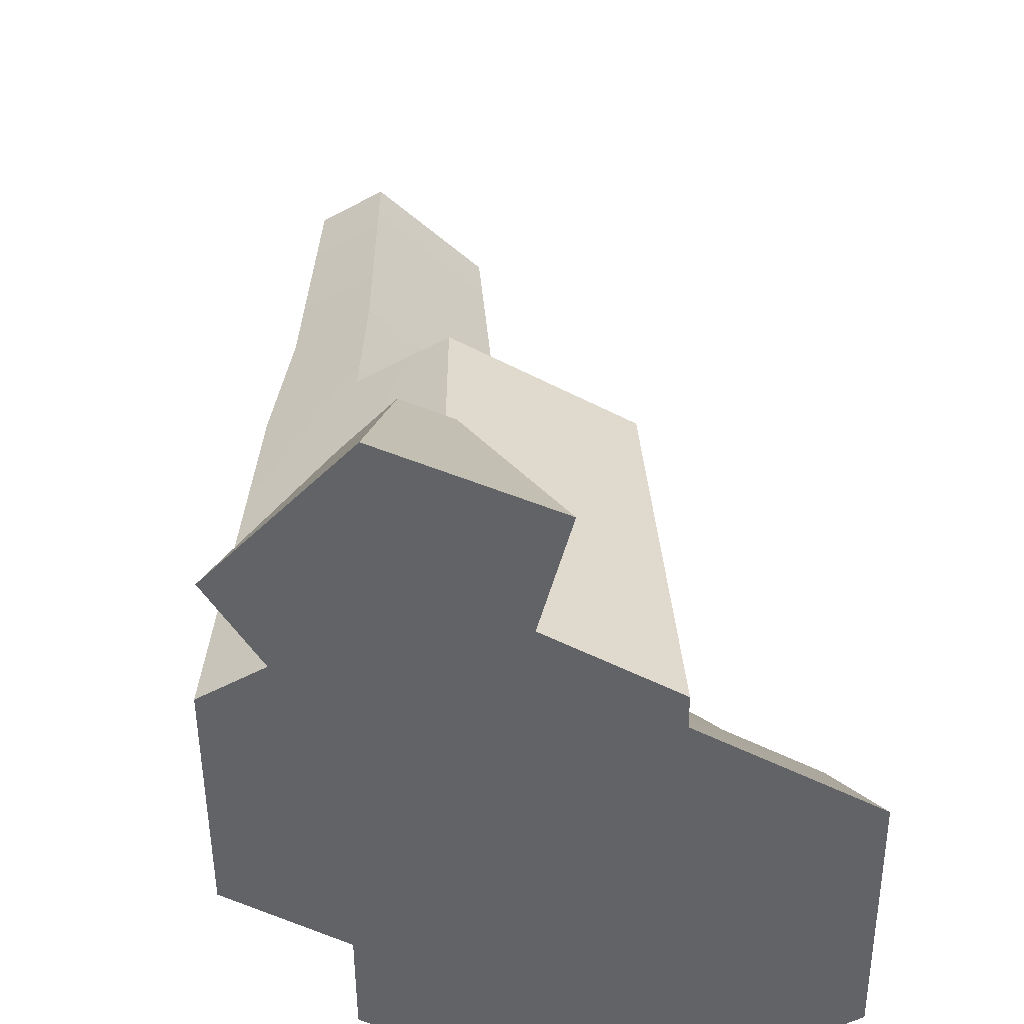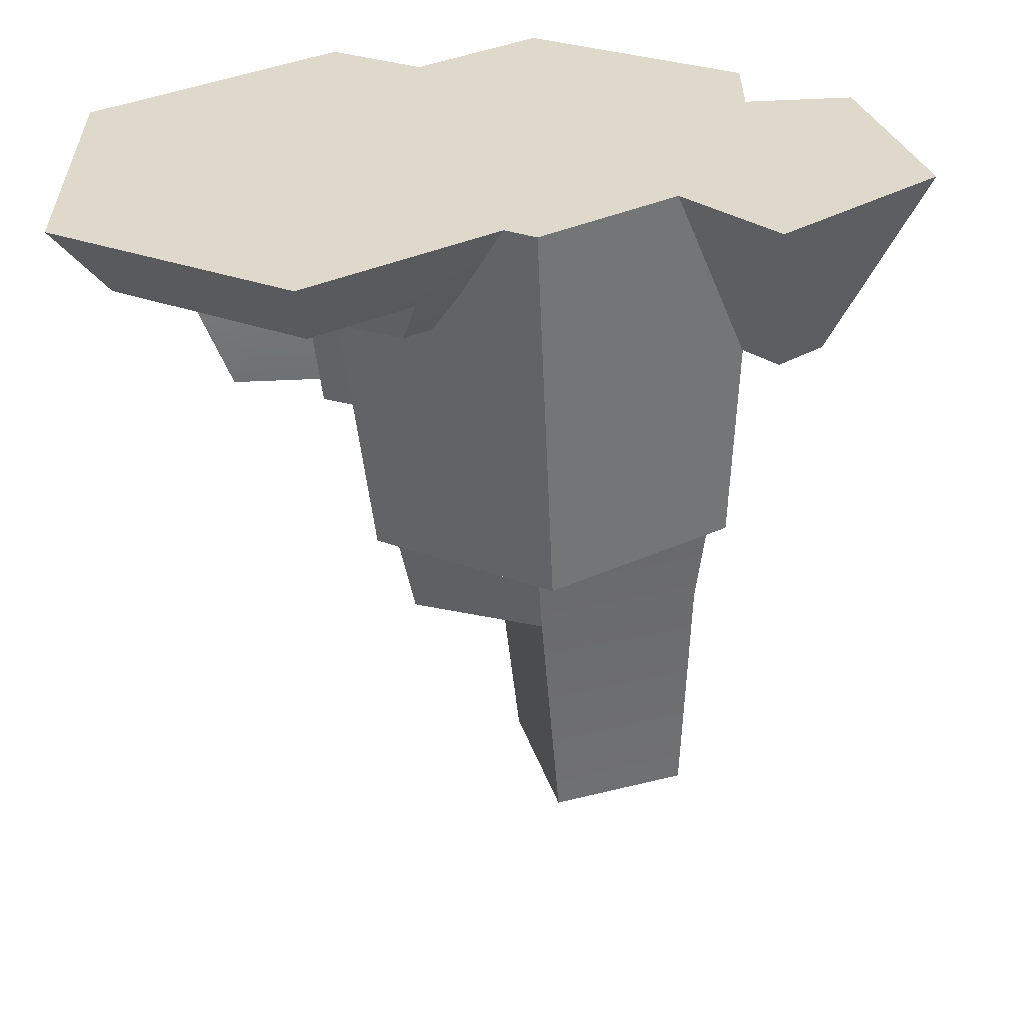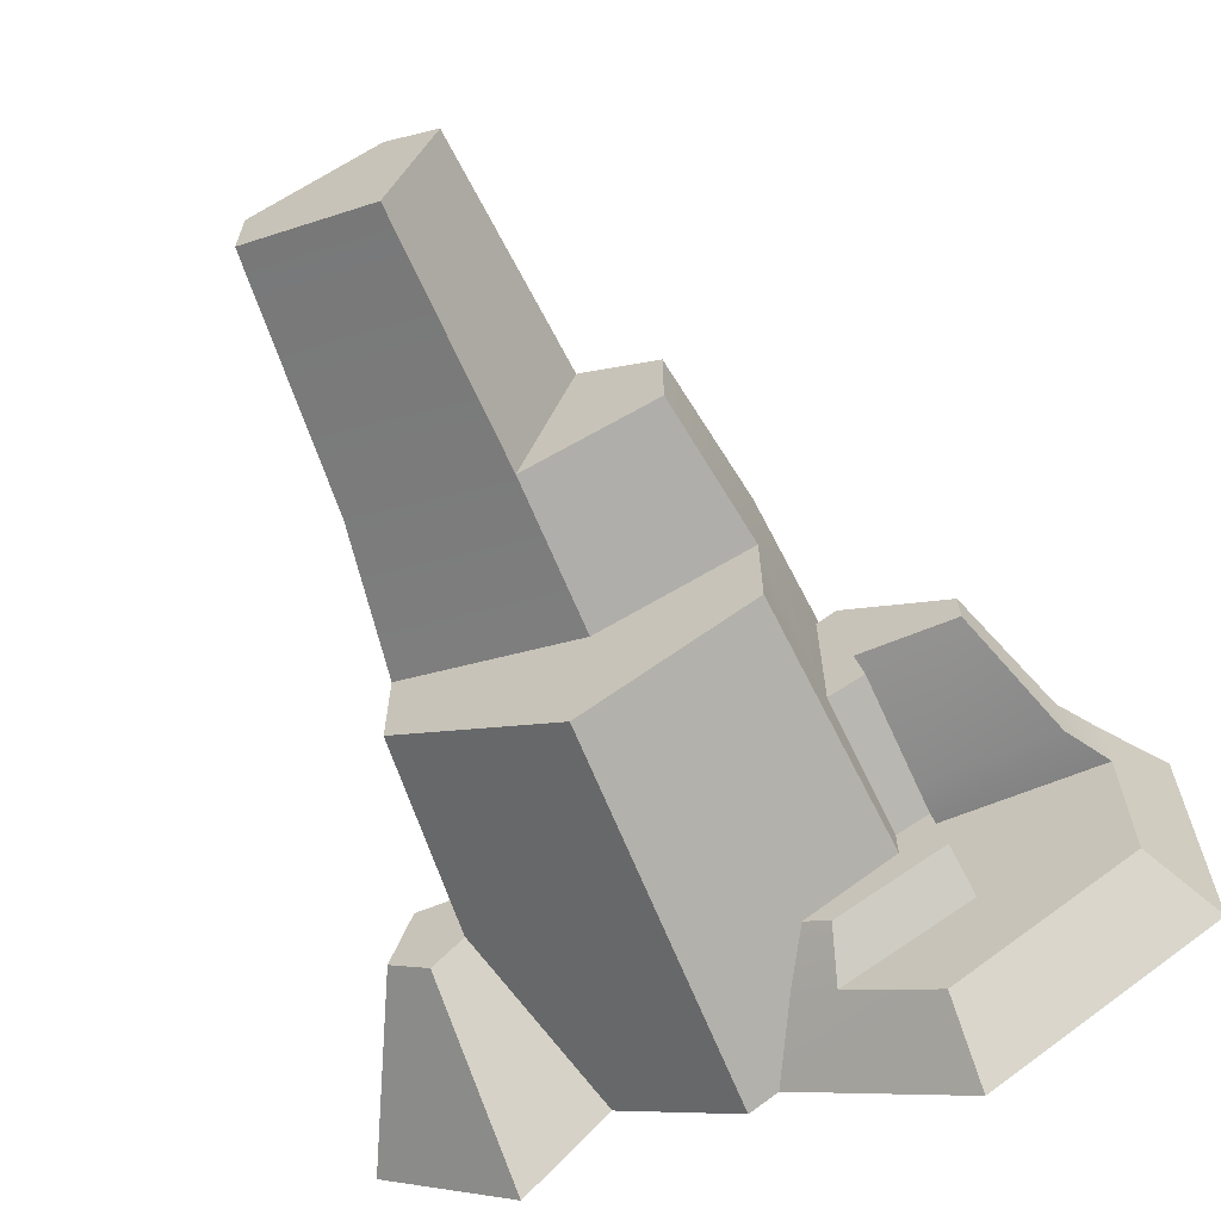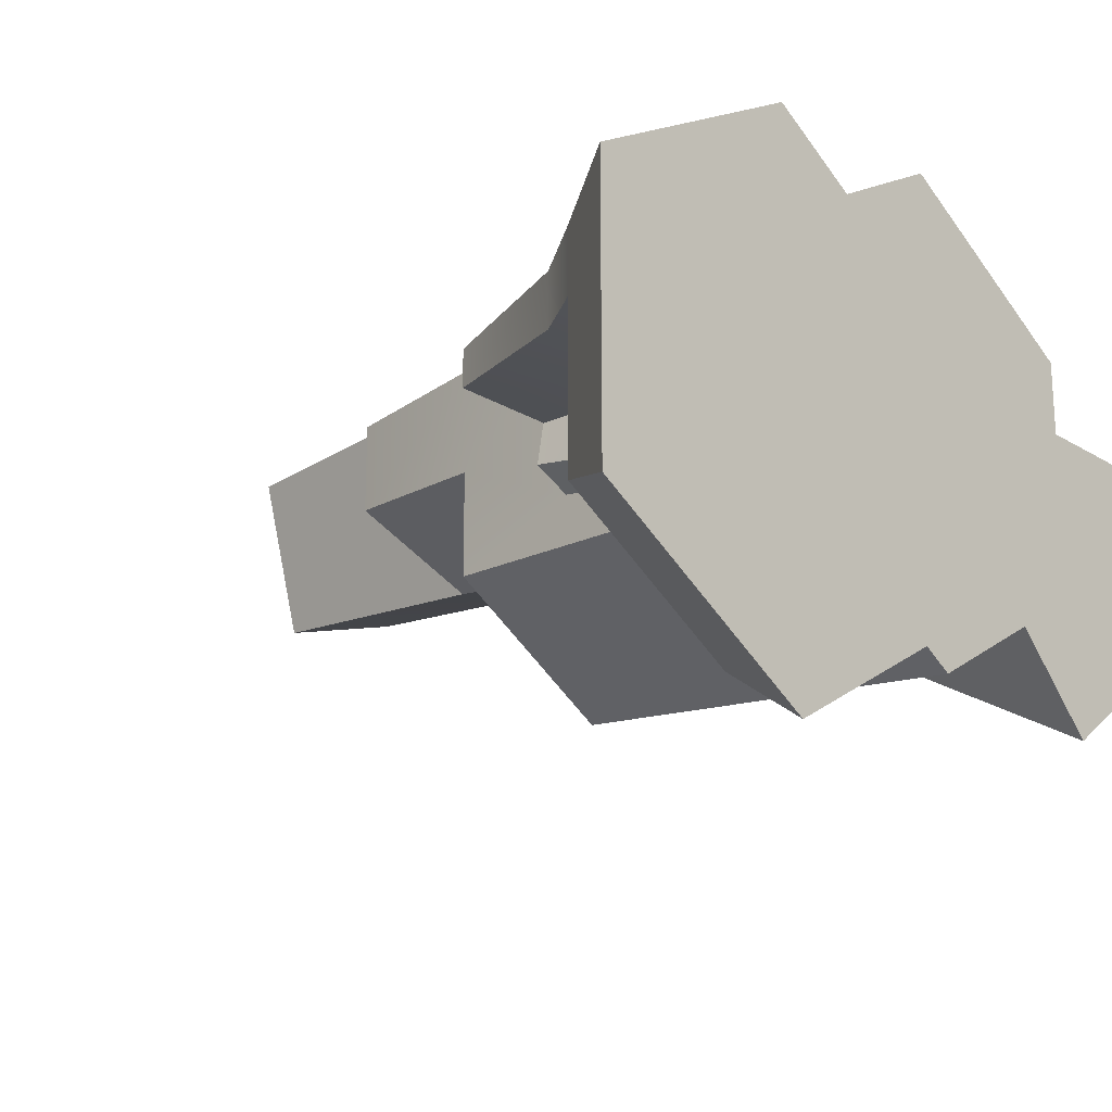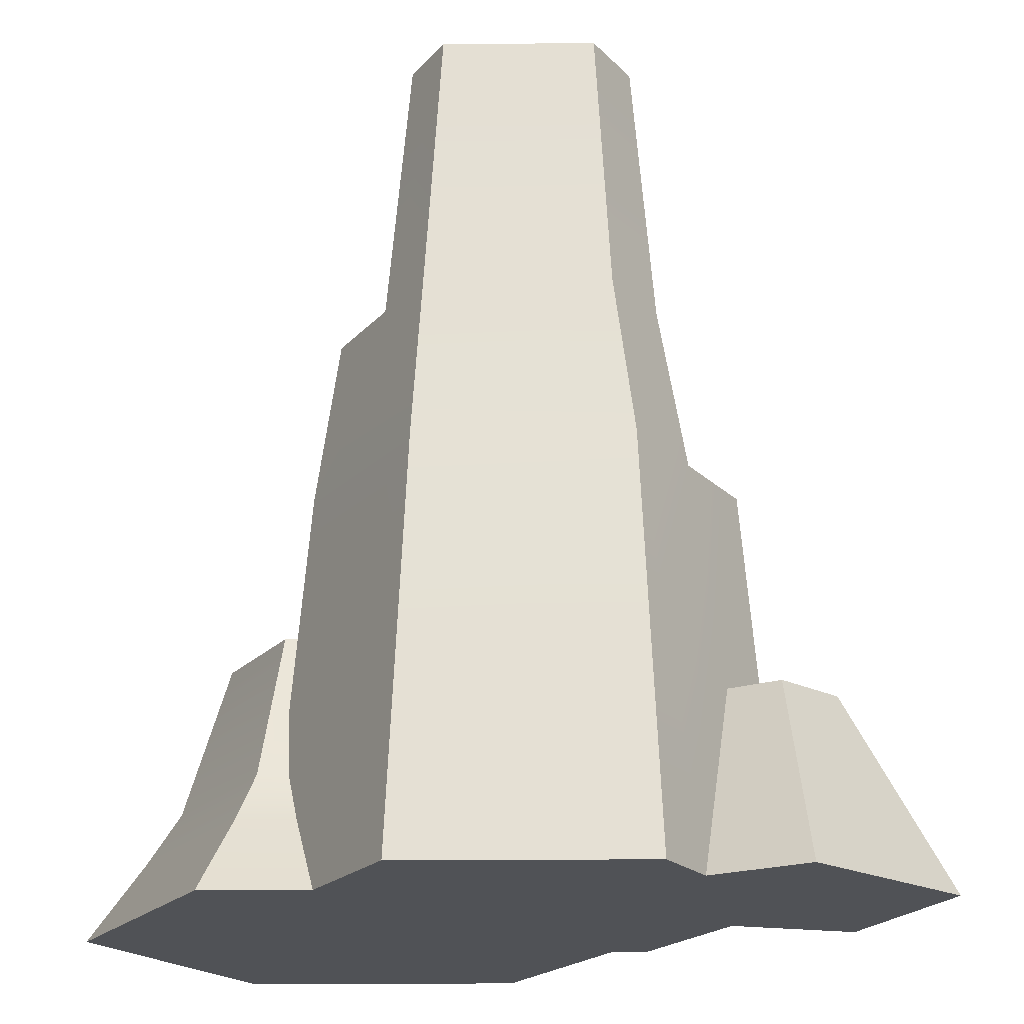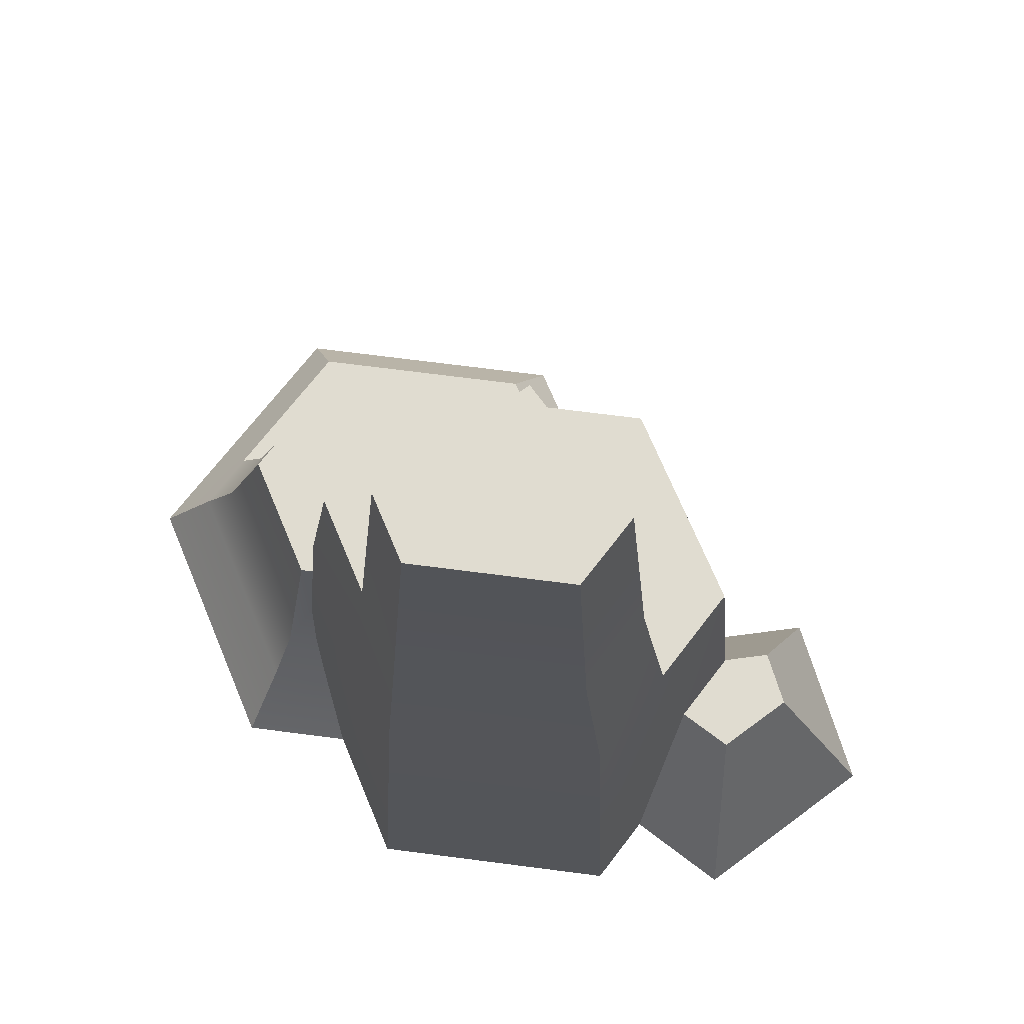
<metadata>
{"format":"obj","ext":"obj","renderer":"f3d","projection":"perspective","resolution":1024,"background":"white","views":[{"elev":-51.0,"azim":120.4,"up":"+Y"},{"elev":-57.5,"azim":2.5,"up":"+Z"},{"elev":-64.4,"azim":-157.4,"up":"+Z"},{"elev":-20.1,"azim":-48.0,"up":"+Z"},{"elev":-20.6,"azim":30.8,"up":"+Y"},{"elev":69.7,"azim":37.4,"up":"+Y"}]}
</metadata>
<code>
g rockFormationLarge
v -0.1916 0 -0.3208
v 0.01197 0 -0.2032
v -0.1916 0.08619 -0.2584
v -0.08365 0.08619 -0.1961
v -0.0358 0.08619 -0.1685
v 0.04609 0.6378 0.2617
v -0.03222 0.6378 0.2165
v 0.05423 0.9352 0.2397
v -0.01077 0.9352 0.2022
v 0.2202 0.6378 0.0606
v 0.2202 0.6378 0.1611
v 0.1988 0.9352 0.0728
v 0.1988 0.9352 0.1562
v 0.2815 0 0.1848
v 0.04609 0 0.3208
v 0.2486 0.4568 0.1658
v 0.04609 0.4568 0.2827
v -0.1916 0.08619 0.2403
v -0.4076 0.08619 0.1156
v -0.1916 0.1416 0.2054
v -0.373 0.1416 0.1006
v -0.1916 0.3032 0.1629
v -0.3186 0.3032 0.08955
v -0.4616 0 -0.1649
v -0.4076 0.08619 -0.1338
v -0.4616 0 0.1468
v -0.4076 0.08619 0.04447
v -0.2182 0.1416 -0.02769
v -0.2102 0.3032 -0.0002834
v -0.2056 0.1416 0.04089
v -0.2014 0.3032 0.04772
v -0.1916 0 0.3026
v 0.4616 7.357e-18 -0.1163
v 0.3995 7.357e-18 0.1009
v 0.353 0.2171 -0.07853
v 0.3286 0.2171 0.006875
v -0.2382 0.08619 -0.1188
v -0.2307 0.1416 -0.09627
v -0.2083 0.08619 0.04447
v -0.1009 0.1416 -0.1612
v 0.02929 0.6378 0.003032
v 0.04029 0.9352 0.02502
v -0.1791 0.1416 -0.08111
v -0.1564 0.4568 -0.06797
v -0.1791 0.1416 -0.04573
v -0.1675 0.3032 -0.02003
v -0.1564 0.4568 0.04892
v -0.1675 0.3032 0.1489
v -0.1564 0.4568 0.1658
v -0.1739 0.2146 0.1759
v 0.02656 0.4568 -0.01802
v 0.2486 0.4568 0.04892
v -0.373 0.1416 0.04089
v -0.07067 0.1416 -0.1437
v 0.04609 0.4568 -0.1849
v 0.04609 0 -0.2229
v -0.128 0.6378 0.0606
v -0.128 0.6378 0.1611
v -0.3186 0.3032 0.04772
v 0.2922 7.357e-18 -0.2379
v 0.3022 0.2171 -0.115
v 0.1926 3.678e-18 -0.1383
v 0.2655 0.2171 -0.0782
v -0.1363 0.08619 0.2083
v -0.1625 0.1416 0.1885
v -0.08849 0 0.2431
v 0.2815 3.678e-18 0.1009
v 0.2659 0.2171 0.006875
v 0.2659 0.2171 -0.07796
v 0.2486 0.4568 -0.06797
f 2 1 3
f 3 4 2
f 4 5 2
f 7 6 8
f 8 9 7
f 11 10 12
f 12 13 11
f 15 14 16
f 16 17 15
f 19 18 20
f 20 21 19
f 21 20 22
f 22 23 21
f 25 24 26
f 26 27 25
f 26 19 27
f 29 28 30
f 30 31 29
f 26 32 18
f 18 19 26
f 34 33 35
f 35 36 34
f 17 16 11
f 11 6 17
f 6 11 13
f 13 8 6
f 38 37 39
f 39 28 38
f 39 30 28
f 4 37 38
f 38 40 4
f 1 24 25
f 25 3 1
f 42 41 7
f 7 9 42
f 44 43 45
f 45 46 44
f 46 47 44
f 46 48 47
f 48 49 47
f 48 50 49
f 52 51 41
f 41 10 52
f 21 53 27
f 27 19 21
f 10 41 42
f 42 12 10
f 54 43 44
f 54 44 55
f 5 54 55
f 5 55 56
f 56 2 5
f 57 47 49
f 49 58 57
f 46 45 28
f 28 29 46
f 59 53 21
f 21 23 59
f 61 60 62
f 62 63 61
f 49 17 6
f 6 58 49
f 6 7 58
f 30 53 59
f 59 31 30
f 20 18 64
f 64 65 20
f 51 47 57
f 57 41 51
f 32 66 64
f 64 18 32
f 66 15 17
f 17 64 66
f 17 65 64
f 17 50 65
f 17 49 50
f 67 14 15
f 15 62 67
f 15 56 62
f 15 66 56
f 66 2 56
f 66 1 2
f 66 32 1
f 32 26 1
f 26 24 1
f 67 62 60
f 34 67 60
f 60 33 34
f 20 65 50
f 50 22 20
f 50 48 22
f 16 52 10
f 10 11 16
f 68 67 34
f 34 36 68
f 62 56 55
f 55 63 62
f 55 69 63
f 55 70 69
f 68 69 70
f 70 52 68
f 52 67 68
f 52 16 67
f 16 14 67
f 39 27 53
f 53 30 39
f 5 4 40
f 40 54 5
f 33 60 61
f 61 35 33
f 8 13 12
f 12 42 8
f 42 9 8
f 51 52 70
f 70 55 51
f 55 44 51
f 44 47 51
f 37 4 3
f 3 25 37
f 25 27 37
f 39 37 27
f 43 54 40
f 40 38 43
f 38 28 43
f 45 43 28
f 7 41 57
f 57 58 7
f 22 48 46
f 46 31 22
f 46 29 31
f 23 22 31
f 31 59 23
f 36 35 61
f 61 68 36
f 61 69 68
f 61 63 69
g rockFormationLarge
f 2 1 3
f 3 4 2
f 4 5 2
f 7 6 8
f 8 9 7
f 11 10 12
f 12 13 11
f 15 14 16
f 16 17 15
f 19 18 20
f 20 21 19
f 21 20 22
f 22 23 21
f 25 24 26
f 26 27 25
f 26 19 27
f 29 28 30
f 30 31 29
f 26 32 18
f 18 19 26
f 34 33 35
f 35 36 34
f 17 16 11
f 11 6 17
f 6 11 13
f 13 8 6
f 38 37 39
f 39 28 38
f 39 30 28
f 4 37 38
f 38 40 4
f 1 24 25
f 25 3 1
f 42 41 7
f 7 9 42
f 44 43 45
f 45 46 44
f 46 47 44
f 46 48 47
f 48 49 47
f 48 50 49
f 52 51 41
f 41 10 52
f 21 53 27
f 27 19 21
f 10 41 42
f 42 12 10
f 54 43 44
f 54 44 55
f 5 54 55
f 5 55 56
f 56 2 5
f 57 47 49
f 49 58 57
f 46 45 28
f 28 29 46
f 59 53 21
f 21 23 59
f 61 60 62
f 62 63 61
f 49 17 6
f 6 58 49
f 6 7 58
f 30 53 59
f 59 31 30
f 20 18 64
f 64 65 20
f 51 47 57
f 57 41 51
f 32 66 64
f 64 18 32
f 66 15 17
f 17 64 66
f 17 65 64
f 17 50 65
f 17 49 50
f 67 14 15
f 15 62 67
f 15 56 62
f 15 66 56
f 66 2 56
f 66 1 2
f 66 32 1
f 32 26 1
f 26 24 1
f 67 62 60
f 34 67 60
f 60 33 34
f 20 65 50
f 50 22 20
f 50 48 22
f 16 52 10
f 10 11 16
f 68 67 34
f 34 36 68
f 62 56 55
f 55 63 62
f 55 69 63
f 55 70 69
f 68 69 70
f 70 52 68
f 52 67 68
f 52 16 67
f 16 14 67
f 39 27 53
f 53 30 39
f 5 4 40
f 40 54 5
f 33 60 61
f 61 35 33
f 8 13 12
f 12 42 8
f 42 9 8
f 51 52 70
f 70 55 51
f 55 44 51
f 44 47 51
f 37 4 3
f 3 25 37
f 25 27 37
f 39 37 27
f 43 54 40
f 40 38 43
f 38 28 43
f 45 43 28
f 7 41 57
f 57 58 7
f 22 48 46
f 46 31 22
f 46 29 31
f 23 22 31
f 31 59 23
f 36 35 61
f 61 68 36
f 61 69 68
f 61 63 69

</code>
